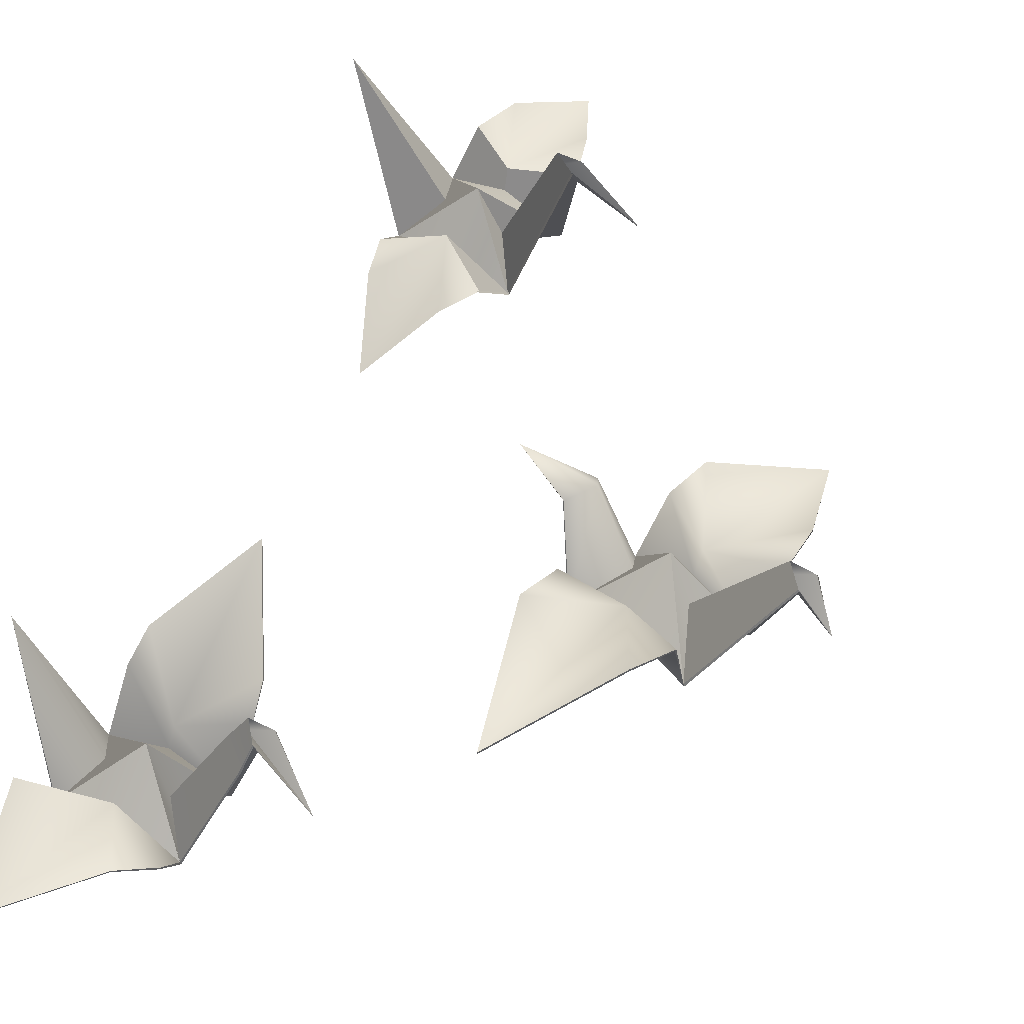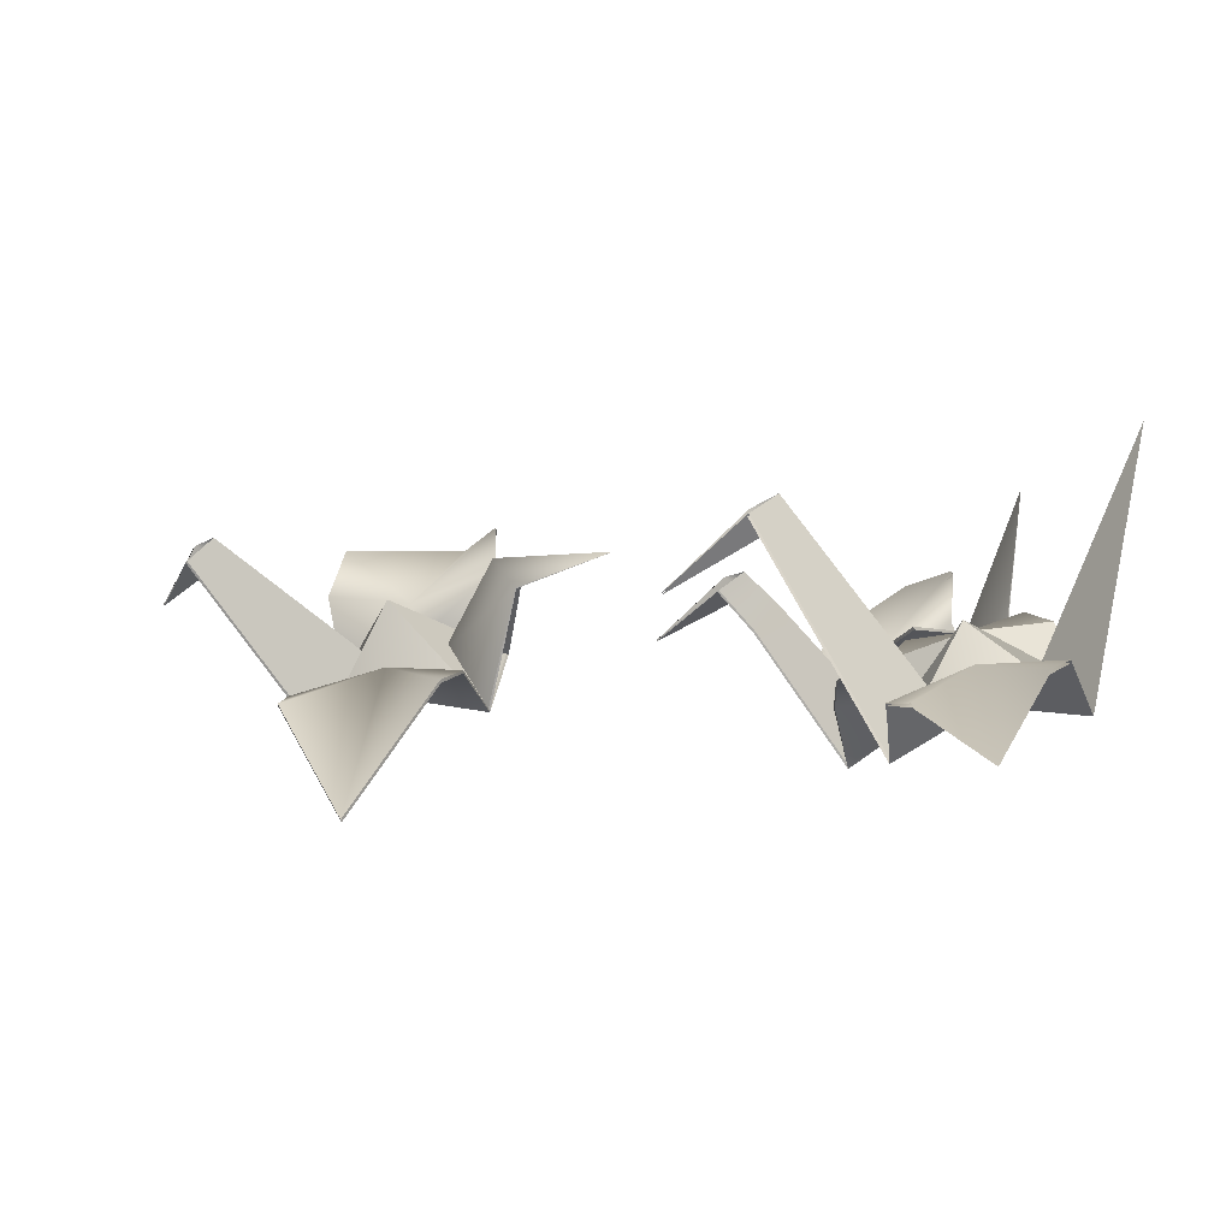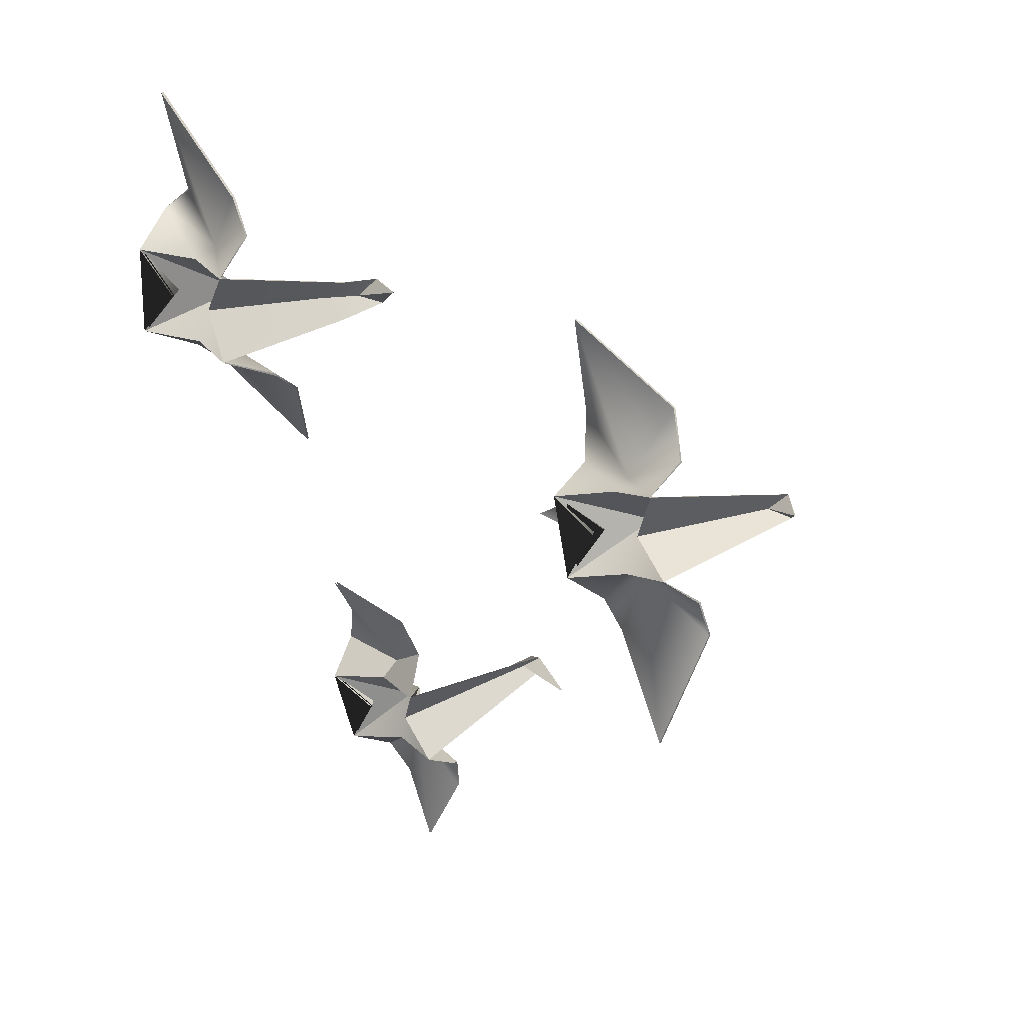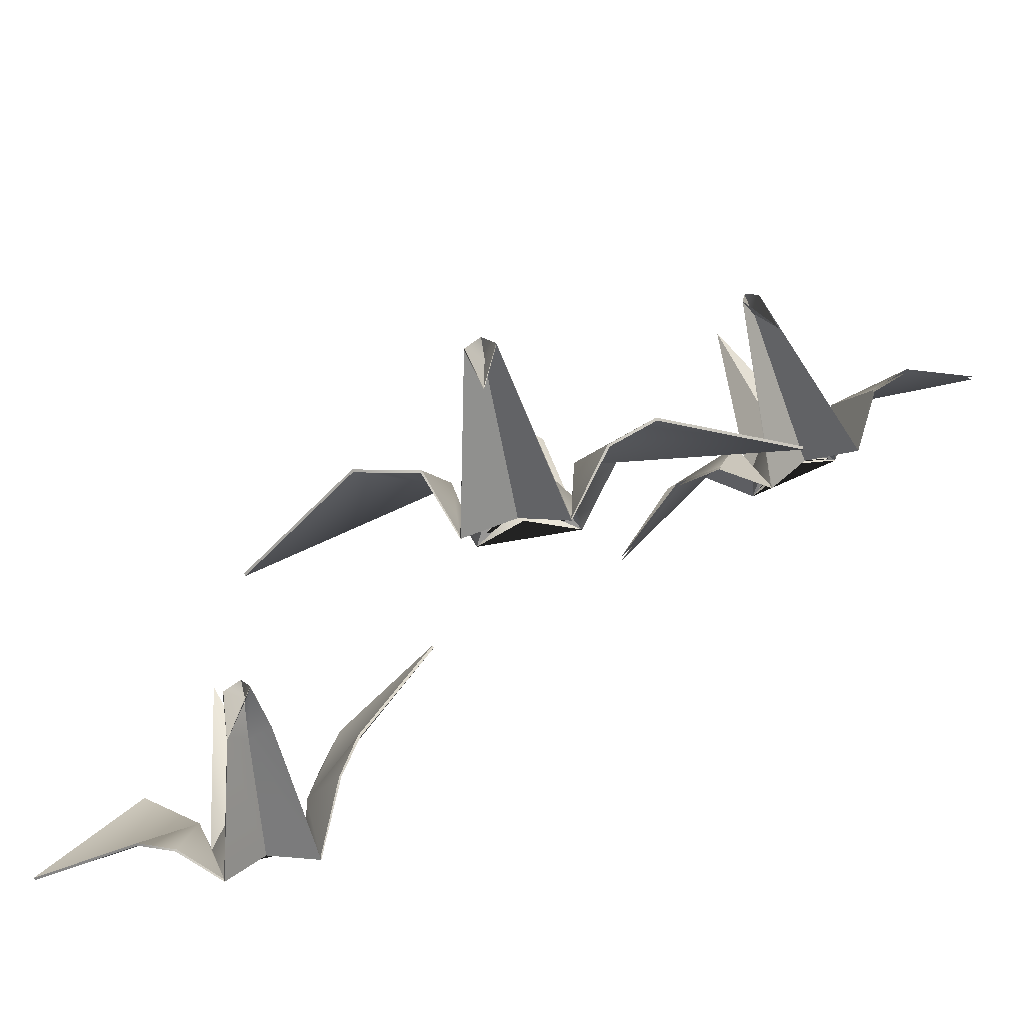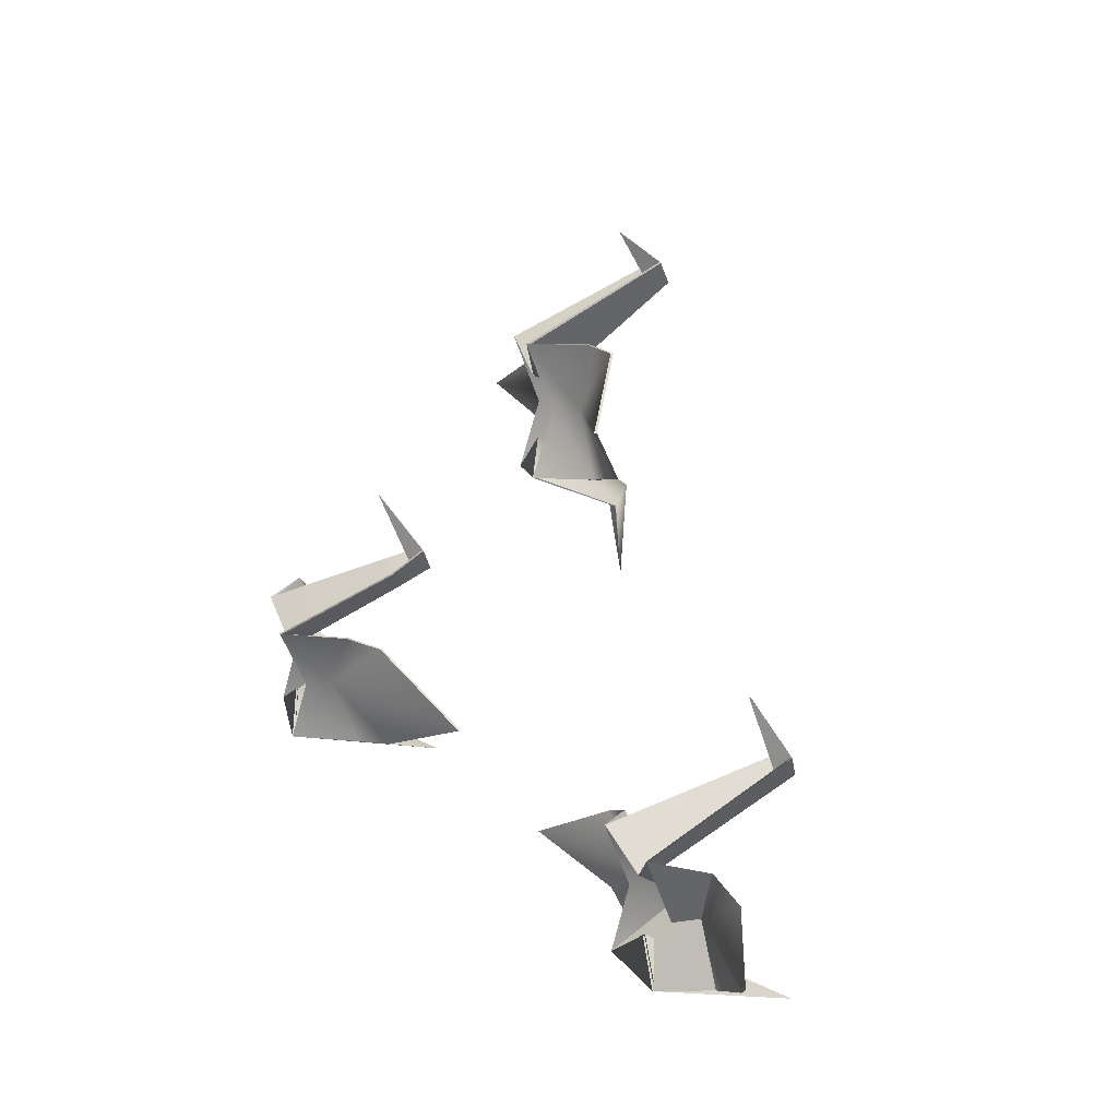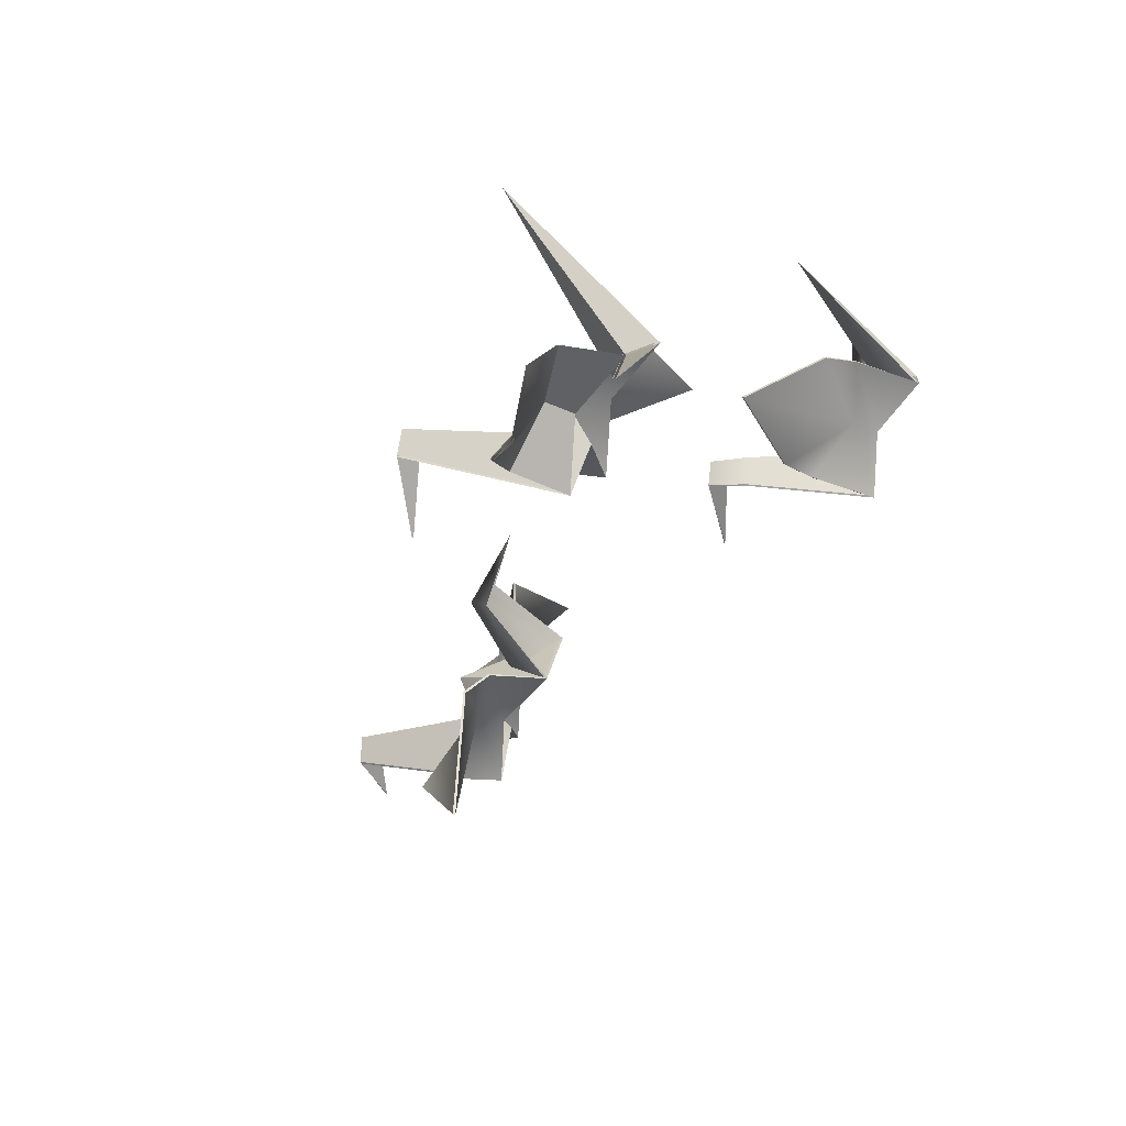
<metadata>
{"format":"obj","ext":"obj","renderer":"f3d","projection":"perspective","resolution":1024,"background":"white","views":[{"elev":27.1,"azim":35.6,"up":"+Y"},{"elev":34.8,"azim":-179.5,"up":"+Y"},{"elev":8.1,"azim":28.1,"up":"+Z"},{"elev":-17.4,"azim":90.4,"up":"+Y"},{"elev":-75.1,"azim":78.7,"up":"+Z"},{"elev":-65.8,"azim":-125.0,"up":"+Z"}]}
</metadata>
<code>
g default
v -0.3718 8.103 -14.29
v 0.1183 7.974 -14.4
v -0.1061 8.122 -14.32
v -0.2695 8.533 -14.43
v -0.02847 8.806 -14.79
v 0.1766 8.417 -14.53
v 0.1755 8.269 -14.47
v -0.07883 8.228 -14.33
v -0.3112 8.396 -14.36
v -0.319 8.014 -13.95
v 0.1711 7.886 -14.05
v -0.01314 8.284 -14.11
v 0.02508 8.008 -14.19
v -0.4306 8.752 -13.92
v -0.05278 8.033 -13.98
v -0.2548 8.27 -13.7
v -0.1417 7.948 -13.32
v 0.145 8.022 -13.73
v 0.2313 7.985 -13.88
v -0.0174 8.125 -13.93
v -0.2554 8.112 -13.77
v 0.5286 8.496 -14.07
v 0.454 8.473 -14.14
v 0.5479 8.511 -14.17
v 0.739 8.277 -14.11
v 0.4293 8.495 -14.14
v -0.2035 8.074 -14.13
v -0.0253 8.812 -14.79
v 0.18 8.421 -14.53
v -0.07561 8.235 -14.32
v -0.2669 8.538 -14.43
v -0.1032 8.131 -14.32
v 0.116 7.984 -14.39
v 0.1789 8.268 -14.46
v -0.3113 8.396 -14.35
v -0.3668 8.113 -14.28
v -0.1997 8.083 -14.13
v -0.3143 8.025 -13.94
v -0.0101 8.294 -14.11
v -0.05 8.043 -13.98
v 0.1688 7.895 -14.05
v 0.02463 8.052 -14.18
v 0.1507 8.03 -13.73
v -0.01547 8.135 -13.93
v -0.1366 7.955 -13.31
v -0.2499 8.278 -13.7
v 0.2343 7.992 -13.89
v -0.2559 8.12 -13.78
v 0.5241 8.501 -14.07
v 0.462 8.56 -14.12
v 0.5431 8.516 -14.16
v 0.4389 8.497 -14.14
v 0.7413 8.28 -14.11
v 0.3549 8.443 -14.13
v 0.4259 8.402 -14.23
v 0.4299 8.397 -14.23
v 0.349 8.367 -14.14
v 0.4537 8.357 -14.08
v 0.4494 8.363 -14.08
g pPyramid12
f 29 28 30
f 30 28 31
f 30 32 33 34
f 32 30 35 36
f 30 34 29
f 30 31 35
f 36 37 38 39
f 39 40 41
f 39 42 33
f 33 32 39
f 41 42 39
f 14 37 36
f 43 44 45
f 39 32 36
f 38 40 39
f 44 46 45
f 44 47 41 40
f 40 38 48 44
f 44 43 47
f 44 48 46
f 42 41 59 54
f 33 42 54 55
f 50 49 52
f 51 50 52
f 38 37 14
f 52 49 53
f 51 52 53
f 6 8 5
f 8 4 5
f 8 7 2 3
f 3 1 9 8
f 8 6 7
f 8 9 4
f 1 12 10 27
f 12 11 15
f 12 2 13
f 2 12 3
f 11 12 13
f 14 1 27
f 18 17 20
f 12 1 3
f 10 12 15
f 20 17 16
f 20 15 11 19
f 15 20 21 10
f 20 19 18
f 20 16 21
f 13 57 58 11
f 2 56 57 13
f 23 26 22
f 24 26 23
f 10 14 27
f 26 25 22
f 24 25 26
f 6 5 28 29
f 5 4 31 28
f 2 7 34 33
f 9 1 36 35
f 7 6 29 34
f 4 9 35 31
f 1 14 36
f 17 18 43 45
f 16 17 45 46
f 19 11 41 47
f 10 21 48 38
f 18 19 47 43
f 21 16 46 48
f 11 58 59 41
f 56 2 33 55
f 14 10 38
f 22 25 53 49
f 25 24 51 53
f 55 54 50 51
f 24 56 55 51
f 57 56 24 23
f 58 57 23 22
f 59 58 22 49
f 54 59 49 50
g default
v -0.3289 9.642 -16.36
v 0.1722 9.513 -16.39
v -0.06117 9.656 -16.34
v -0.1778 9.922 -16.57
v -0.03481 9.874 -16.87
v 0.1467 9.839 -16.59
v 0.1933 9.742 -16.46
v -0.03251 9.761 -16.32
v -0.2491 9.855 -16.43
v -0.3452 9.5 -16.03
v 0.1559 9.371 -16.06
v -0.03375 9.7 -16.12
v 0.03985 9.518 -16.2
v -0.4543 10.23 -15.91
v -0.07697 9.514 -16.01
v -0.2303 9.484 -15.69
v -0.1303 9.174 -15.5
v 0.08351 9.404 -15.71
v 0.1527 9.447 -15.87
v -0.05146 9.596 -15.94
v -0.2873 9.56 -15.84
v 0.5267 9.973 -15.94
v 0.4441 9.954 -15.99
v 0.5297 9.999 -16
v 0.7423 9.786 -16.05
v 0.418 9.973 -15.98
v -0.1942 9.583 -16.18
v -0.03228 9.883 -16.87
v 0.1494 9.847 -16.59
v -0.03061 9.766 -16.31
v -0.1756 9.93 -16.57
v -0.05876 9.665 -16.33
v 0.1694 9.522 -16.38
v 0.1963 9.746 -16.45
v -0.2492 9.86 -16.42
v -0.3245 9.651 -16.35
v -0.1907 9.592 -16.18
v -0.3408 9.51 -16.03
v -0.01882 9.752 -16.1
v -0.07451 9.523 -16.01
v 0.1532 9.38 -16.06
v 0.03744 9.559 -16.18
v 0.08629 9.413 -15.71
v -0.04903 9.605 -15.94
v -0.128 9.181 -15.5
v -0.2281 9.493 -15.69
v 0.1562 9.454 -15.87
v -0.287 9.568 -15.84
v 0.5218 9.978 -15.94
v 0.4482 10.03 -15.95
v 0.5247 10 -16
v 0.4277 9.975 -15.98
v 0.7445 9.79 -16.05
g pPyramid13
f 88 87 89
f 89 87 90
f 89 91 92 93
f 91 89 94 95
f 89 93 88
f 89 90 94
f 95 96 97 98
f 98 99 100
f 98 101 92
f 92 91 98
f 100 101 98
f 73 96 95
f 102 103 104
f 98 91 95
f 97 99 98
f 103 105 104
f 103 106 100 99
f 99 97 107 103
f 103 102 106
f 103 107 105
f 101 100 108 109
f 92 101 109 110
f 109 108 111
f 110 109 111
f 97 96 73
f 111 108 112
f 110 111 112
f 65 67 64
f 67 63 64
f 67 66 61 62
f 62 60 68 67
f 67 65 66
f 67 68 63
f 60 71 69 86
f 71 70 74
f 71 61 72
f 61 71 62
f 70 71 72
f 73 60 86
f 77 76 79
f 71 60 62
f 69 71 74
f 79 76 75
f 79 74 70 78
f 74 79 80 69
f 79 78 77
f 79 75 80
f 72 82 81 70
f 61 83 82 72
f 82 85 81
f 83 85 82
f 69 73 86
f 85 84 81
f 83 84 85
g default
v 1.224 8.883 -15.33
v 1.725 8.759 -15.28
v 1.489 8.907 -15.29
v 1.341 9.179 -15.59
v 1.587 9.04 -16.04
v 1.798 9.067 -15.55
v 1.787 8.984 -15.4
v 1.517 9.012 -15.3
v 1.289 9.107 -15.45
v 1.183 8.836 -14.98
v 1.684 8.712 -14.93
v 1.522 9.095 -15.08
v 1.579 8.813 -15.11
v 0.8719 9.306 -15.13
v 1.449 8.859 -14.94
v 1.228 9.046 -14.63
v 1.35 8.688 -14.22
v 1.685 8.934 -14.59
v 1.722 8.92 -14.81
v 1.47 8.957 -14.9
v 1.224 9.043 -14.85
v 2.091 9.196 -14.95
v 2.01 9.177 -15.02
v 2.103 9.21 -15.05
v 2.181 9.034 -15.01
v 1.986 9.2 -15.02
v 1.345 8.877 -15.13
v 1.59 9.05 -16.03
v 1.8 9.076 -15.55
v 1.519 9.02 -15.3
v 1.343 9.189 -15.59
v 1.492 8.916 -15.29
v 1.722 8.769 -15.28
v 1.79 8.989 -15.4
v 1.288 9.113 -15.44
v 1.228 8.894 -15.32
v 1.364 8.952 -15.12
v 1.187 8.847 -14.97
v 1.524 9.105 -15.08
v 1.451 8.869 -14.94
v 1.682 8.722 -14.93
v 1.591 8.923 -15.1
v 1.687 8.943 -14.59
v 1.472 8.967 -14.9
v 1.352 8.697 -14.22
v 1.23 9.056 -14.63
v 1.725 8.927 -14.81
v 1.224 9.051 -14.85
v 2.087 9.202 -14.95
v 2.023 9.263 -15
v 2.098 9.215 -15.05
v 1.996 9.201 -15.01
v 2.184 9.037 -15.01
v 1.216 9.26 -15.1
v 1.128 9.207 -15.02
v 1.125 9.21 -15.02
v 1.207 9.222 -15.1
v 1.146 9.226 -15.2
v 1.149 9.228 -15.2
g pPyramid14
f 141 140 142
f 142 140 143
f 142 144 145 146
f 144 142 147 148
f 142 146 141
f 142 143 147
f 148 149 150 151
f 151 152 153
f 151 154 145
f 145 144 151
f 153 154 151
f 171 166 149 148
f 155 156 157
f 151 144 148
f 150 152 151
f 156 158 157
f 156 159 153 152
f 152 150 160 156
f 156 155 159
f 156 160 158
f 154 153 161 162
f 145 154 162 163
f 162 161 164
f 163 162 164
f 150 149 166 167
f 164 161 165
f 163 164 165
f 118 120 117
f 120 116 117
f 120 119 114 115
f 115 113 121 120
f 120 118 119
f 120 121 116
f 113 124 122 139
f 124 123 127
f 124 114 125
f 114 124 115
f 123 124 125
f 169 170 113 139
f 130 129 132
f 124 113 115
f 122 124 127
f 132 129 128
f 132 127 123 131
f 127 132 133 122
f 132 131 130
f 132 128 133
f 125 135 134 123
f 114 136 135 125
f 135 138 134
f 136 138 135
f 122 168 169 139
f 138 137 134
f 136 137 138
f 118 117 140 141
f 117 116 143 140
f 114 119 146 145
f 121 113 148 147
f 119 118 141 146
f 116 121 147 143
f 113 170 171 148
f 129 130 155 157
f 128 129 157 158
f 131 123 153 159
f 122 133 160 150
f 130 131 159 155
f 133 128 158 160
f 123 134 161 153
f 136 114 145 163
f 167 168 122 150
f 134 137 165 161
f 137 136 163 165
f 167 166 126
f 126 168 167
f 169 168 126
f 126 170 169
f 171 170 126
f 126 166 171

</code>
